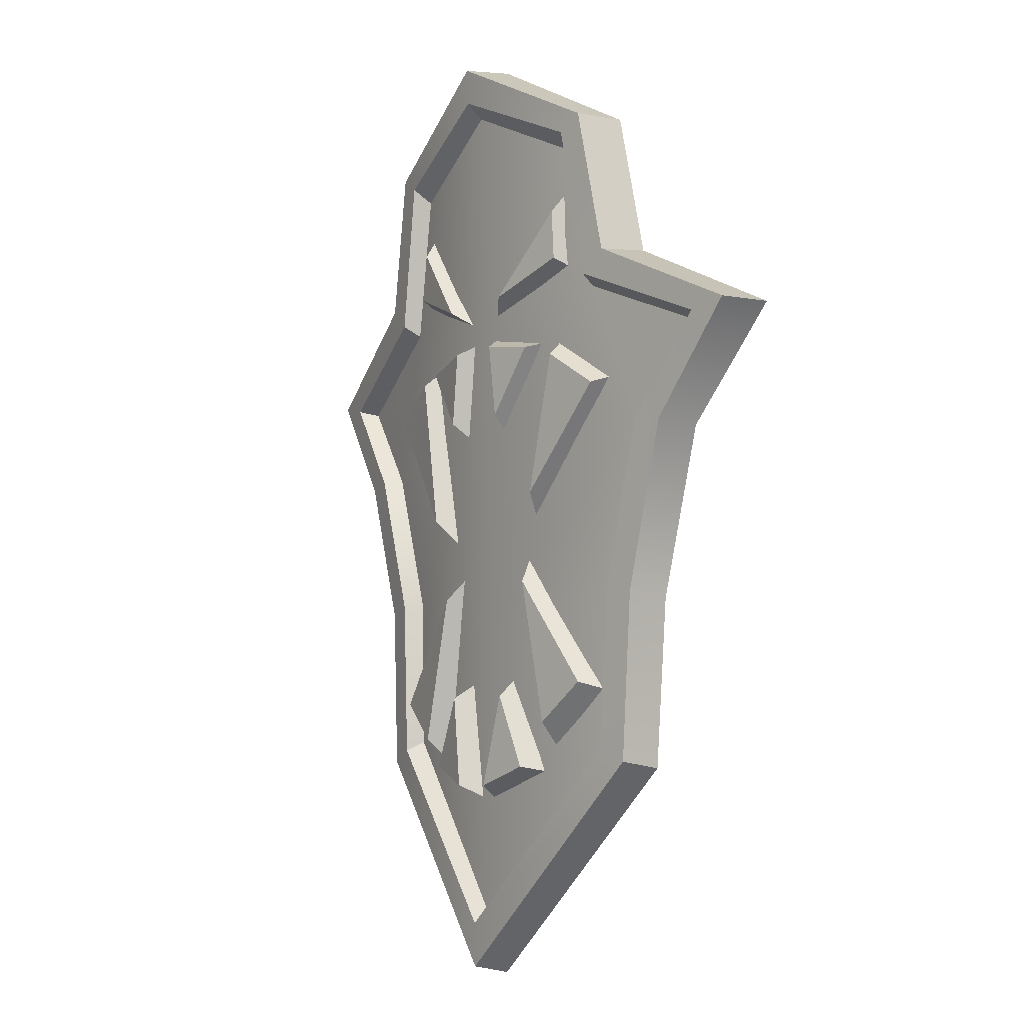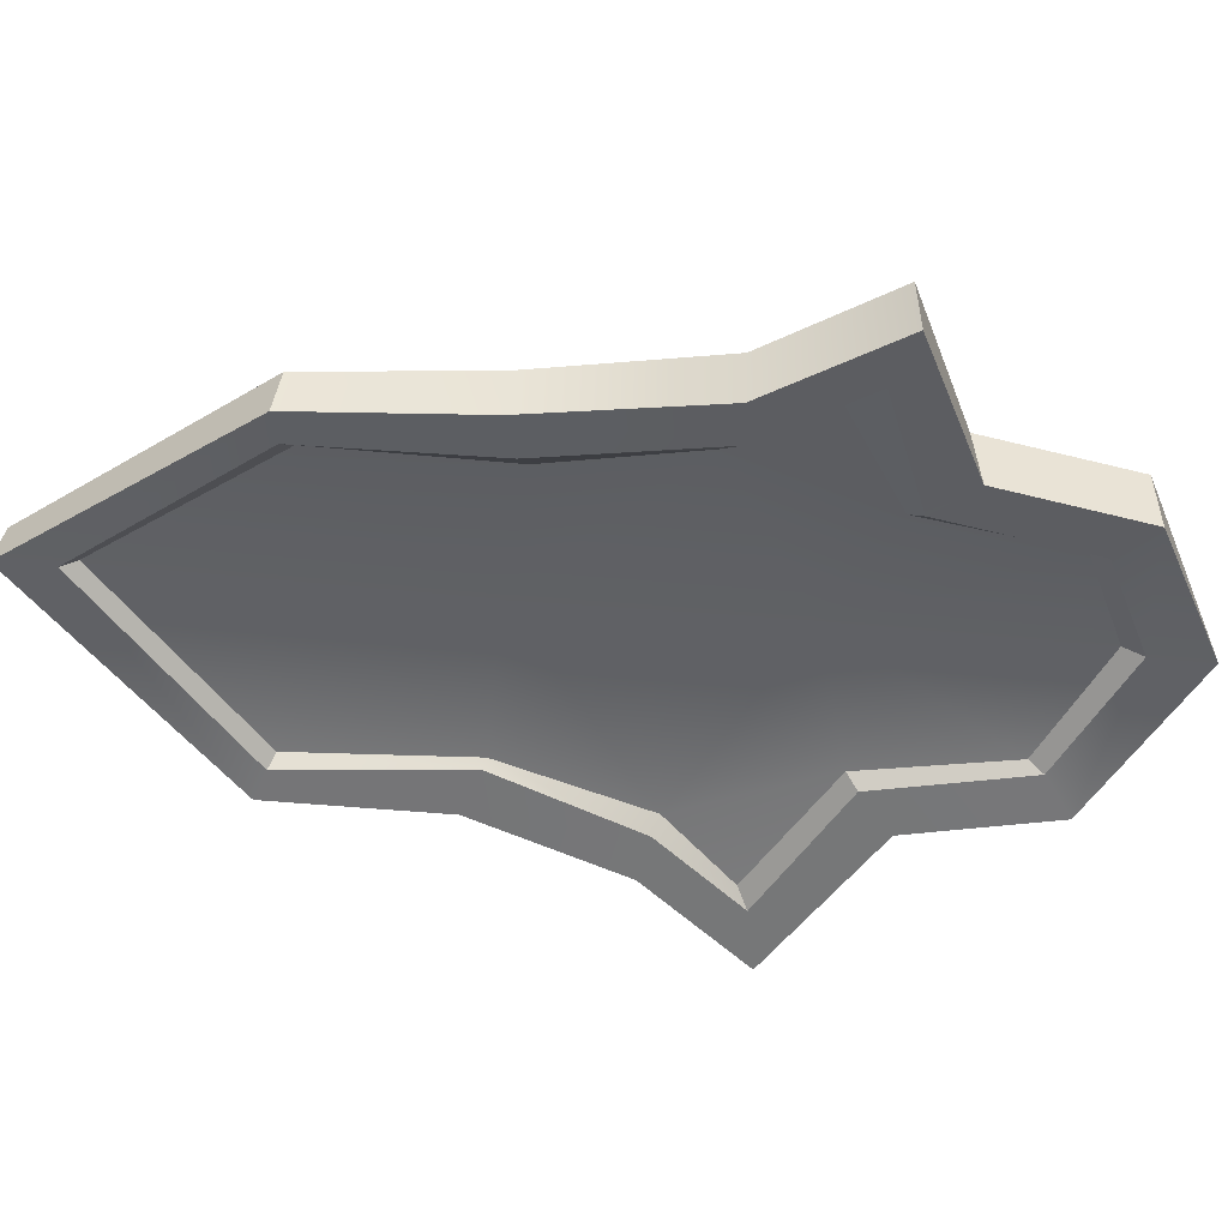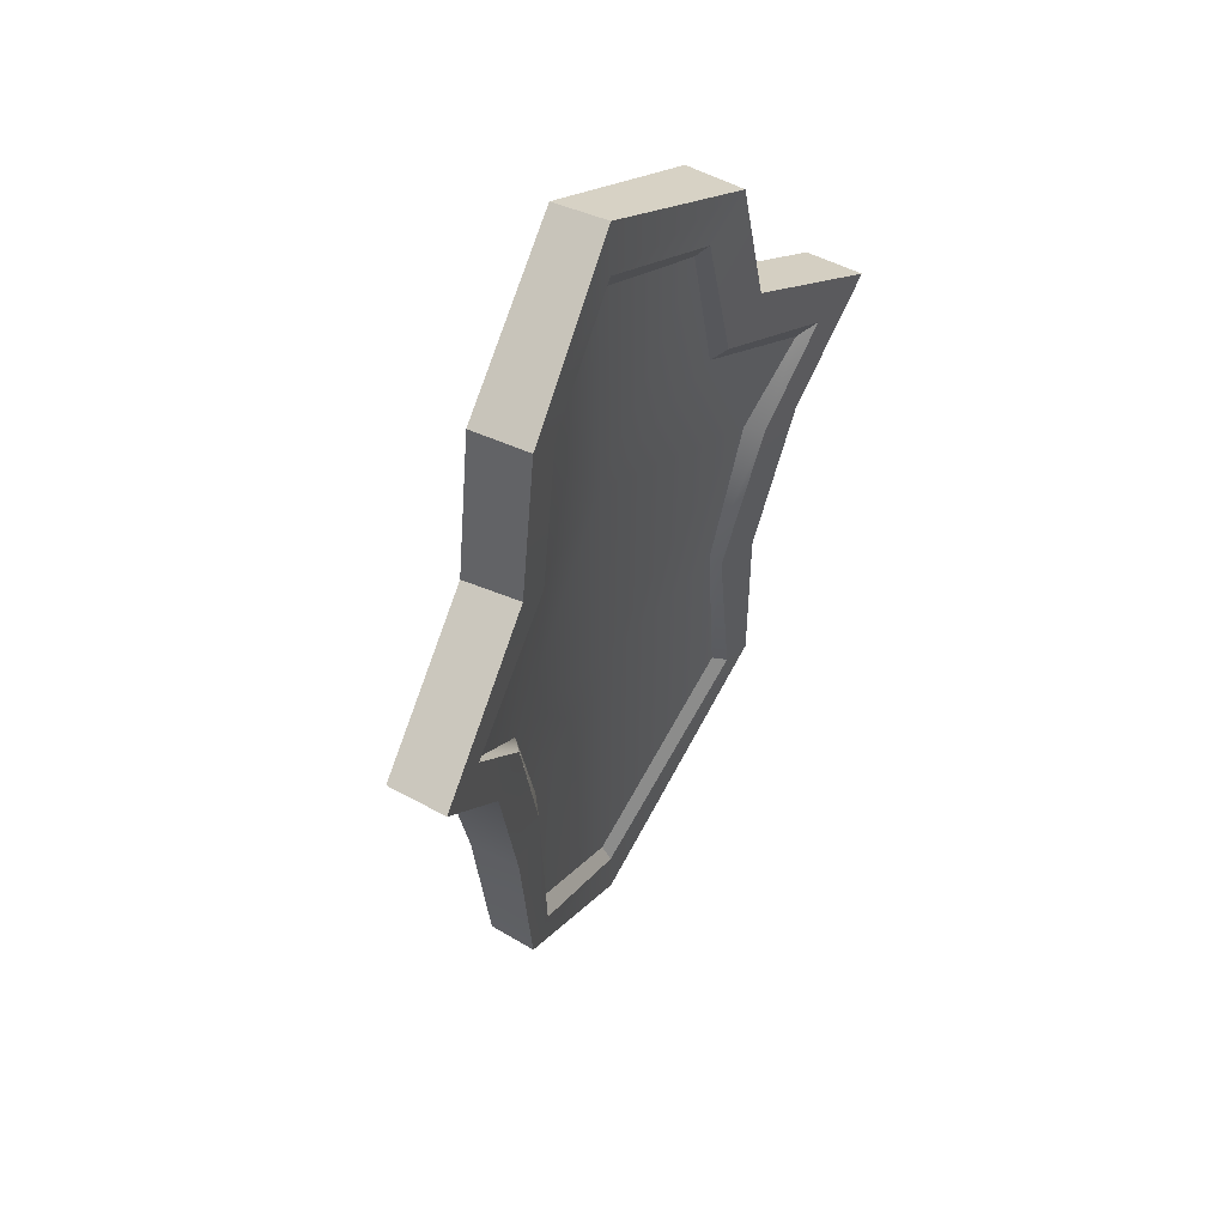
<metadata>
{"format":"obj","ext":"obj","renderer":"f3d","projection":"perspective","resolution":1024,"background":"white","views":[{"elev":-6.6,"azim":54.6,"up":"+Y"},{"elev":-47.0,"azim":83.6,"up":"+Z"},{"elev":53.4,"azim":120.8,"up":"+Y"}]}
</metadata>
<code>
g meger3d_Char_sundries_C6_4
v 0.2056 -0.006859 -0.03875
v 0.1498 0.1257 -0.02584
v 0.2735 0.07503 -0.04727
v -0.002692 0.09066 -0.002518
v 0.1212 0.2652 -0.02015
v -0.002692 0.3233 5.007e-05
v -0.002692 -0.196 -0.006863
v 0.1688 -0.162 -0.03327
v 0.1561 -0.3071 -0.03706
v -0.002692 -0.4748 -0.009957
v -0.1266 0.2652 -0.02015
v -0.1552 0.1257 -0.02584
v -0.21 -0.02404 -0.03875
v -0.2735 0.05713 -0.04727
v -0.1592 -0.162 -0.03327
v -0.1615 -0.3071 -0.03706
v 0.2072 -0.1713 -0.0225
v 0.1912 -0.3277 -0.02592
v 0.1632 -0.3162 -0.02053
v 0.1794 -0.1644 -0.01737
v 0.2163 -0.009239 -0.02285
v 0.2445 -0.01408 -0.02793
v 0.2875 0.07974 -0.03196
v 0.3236 0.08725 -0.03749
v 0.1798 0.155 -0.01254
v 0.1548 0.1351 -0.008938
v 0.1283 0.2788 -0.003614
v 0.1512 0.2929 -0.006954
v -0.002692 0.3713 0.01768
v -0.002692 0.3371 0.01619
v -0.002692 -0.4841 0.006162
v -0.002692 -0.5258 0.005537
v 0.1548 0.1351 -0.008938
v 0.1212 0.2652 -0.02015
v 0.1283 0.2788 -0.003614
v 0.1498 0.1257 -0.02584
v 0.1548 0.1351 -0.008938
v 0.2875 0.07974 -0.03196
v 0.2735 0.07503 -0.04727
v 0.1498 0.1257 -0.02584
v 0.2875 0.07974 -0.03196
v 0.2163 -0.009239 -0.02285
v 0.2056 -0.006859 -0.03875
v 0.2735 0.07503 -0.04727
v 0.1688 -0.162 -0.03327
v 0.1794 -0.1644 -0.01737
v 0.1561 -0.3071 -0.03706
v 0.1632 -0.3162 -0.02053
v -0.002692 -0.4841 0.006162
v 0.1561 -0.3071 -0.03706
v 0.1632 -0.3162 -0.02053
v -0.002692 -0.4748 -0.009957
v 0.2039 -0.1756 -0.06777
v 0.1599 -0.1631 -0.06001
v 0.1581 -0.3271 -0.06377
v 0.1898 -0.3339 -0.06788
v -0.002692 -0.4839 -0.03222
v -0.002692 -0.5333 -0.03254
v 0.1968 -0.009058 -0.06899
v 0.2396 -0.0159 -0.07655
v 0.266 0.076 -0.08046
v 0.3241 0.08866 -0.0907
v 0.1772 0.1607 -0.06575
v 0.1385 0.1271 -0.05893
v 0.1092 0.2672 -0.05377
v 0.1487 0.296 -0.06073
v -0.002692 0.3226 -0.03296
v -0.002692 0.3778 -0.03332
v 0.1488 -0.3161 -0.05236
v 0.1459 -0.1534 -0.04816
v -0.002692 -0.16 -0.02324
v -0.002692 -0.4697 -0.02281
v 0.1784 -0.02449 -0.05306
v -0.002692 0.076 -0.02342
v 0.129 0.1164 -0.04749
v 0.2453 0.04801 -0.06799
v 0.1044 0.2541 -0.04316
v -0.002692 0.3046 -0.02351
v -0.1563 -0.3185 -0.05236
v -0.1491 -0.1589 -0.04816
v -0.1917 -0.02018 -0.05306
v -0.1344 0.1164 -0.04749
v -0.2507 0.04801 -0.06799
v -0.1098 0.2541 -0.04316
v 0.1912 -0.3277 -0.02592
v 0.2072 -0.1713 -0.0225
v 0.2039 -0.1756 -0.06777
v 0.1898 -0.3339 -0.06788
v 0.2396 -0.0159 -0.07655
v 0.2445 -0.01408 -0.02793
v 0.3236 0.08725 -0.03749
v -0.002692 -0.5258 0.005537
v 0.1912 -0.3277 -0.02592
v 0.1898 -0.3339 -0.06788
v -0.002692 -0.5333 -0.03254
v 0.1599 -0.1631 -0.06001
v 0.1488 -0.3161 -0.05236
v 0.1581 -0.3271 -0.06377
v 0.1459 -0.1534 -0.04816
v 0.1784 -0.02449 -0.05306
v 0.1968 -0.009058 -0.06899
v 0.2453 0.04801 -0.06799
v 0.266 0.076 -0.08046
v 0.2453 0.04801 -0.06799
v 0.1968 -0.009058 -0.06899
v 0.1385 0.1271 -0.05893
v 0.129 0.1164 -0.04749
v 0.2453 0.04801 -0.06799
v 0.266 0.076 -0.08046
v 0.1044 0.2541 -0.04316
v 0.129 0.1164 -0.04749
v 0.1385 0.1271 -0.05893
v 0.1092 0.2672 -0.05377
v -0.002692 0.3046 -0.02351
v 0.1044 0.2541 -0.04316
v 0.1092 0.2672 -0.05377
v -0.002692 0.3226 -0.03296
v 0.1772 0.1607 -0.06575
v 0.1798 0.155 -0.01254
v 0.1512 0.2929 -0.006954
v 0.1487 0.296 -0.06073
v 0.3236 0.08725 -0.03749
v 0.1798 0.155 -0.01254
v 0.1772 0.1607 -0.06575
v 0.1772 0.1607 -0.06575
v 0.3241 0.08866 -0.0907
v 0.3236 0.08725 -0.03749
v 0.3236 0.08725 -0.03749
v 0.3241 0.08866 -0.0907
v 0.2396 -0.0159 -0.07655
v 0.1079 0.06399 -0.004895
v 0.1599 0.03015 -0.01419
v 0.0796 -0.06807 -0.001238
v 0.02565 0.08241 0.00955
v 0.0727 0.0757 -0.0002201
v 0.03073 0.01331 0.006135
v 0.1426 -0.2531 -0.01103
v 0.09659 -0.2902 -0.003037
v 0.06924 -0.1541 0.0005894
v 0.06779 -0.3325 0.00217
v 0.01845 -0.3508 0.01074
v 0.04037 -0.264 0.006975
v 0.1084 0.2053 -0.006886
v 0.1128 0.1581 -0.005918
v 0.03916 0.1303 0.007697
v 0.09942 0.08837 -0.0338
v 0.1079 0.06399 -0.004895
v 0.0796 -0.06807 -0.001238
v 0.05968 -0.1031 -0.02866
v 0.0796 -0.06807 -0.001238
v 0.1599 0.03015 -0.01419
v 0.1725 0.04079 -0.04688
v 0.1725 0.04079 -0.04688
v 0.05968 -0.1031 -0.02866
v 0.0796 -0.06807 -0.001238
v 0.1599 0.03015 -0.01419
v 0.1079 0.06399 -0.004895
v 0.09942 0.08837 -0.0338
v 0.1725 0.04079 -0.04688
v 0.03073 0.01331 0.006135
v 0.007626 0.09789 -0.01761
v 0.02565 0.08241 0.00955
v 0.03073 0.01331 0.006135
v 0.0199 -0.01058 -0.02297
v 0.007626 0.09789 -0.01761
v 0.03073 0.01331 0.006135
v 0.0727 0.0757 -0.0002201
v 0.08587 0.08411 -0.03295
v 0.08587 0.08411 -0.03295
v 0.0199 -0.01058 -0.02297
v 0.03073 0.01331 0.006135
v 0.0727 0.0757 -0.0002201
v 0.02565 0.08241 0.00955
v 0.007626 0.09789 -0.01761
v 0.08587 0.08411 -0.03295
v 0.1544 -0.2617 -0.04349
v 0.1426 -0.2531 -0.01103
v 0.06924 -0.1541 0.0005894
v 0.1544 -0.2617 -0.04349
v 0.06924 -0.1541 0.0005894
v 0.05116 -0.1177 -0.02715
v 0.06924 -0.1541 0.0005894
v 0.09659 -0.2902 -0.003037
v 0.08724 -0.318 -0.03183
v 0.05116 -0.1177 -0.02715
v 0.1426 -0.2531 -0.01103
v 0.08724 -0.318 -0.03183
v 0.09659 -0.2902 -0.003037
v 0.1544 -0.2617 -0.04349
v 0.07593 -0.3379 -0.02966
v 0.06779 -0.3325 0.00217
v 0.04037 -0.264 0.006975
v 0.04037 -0.264 0.006975
v 0.03142 -0.2439 -0.02238
v 0.07593 -0.3379 -0.02966
v 0.04037 -0.264 0.006975
v 0.01845 -0.3508 0.01074
v 0.003577 -0.3655 -0.01708
v 0.003577 -0.3655 -0.01708
v 0.03142 -0.2439 -0.02238
v 0.04037 -0.264 0.006975
v 0.06779 -0.3325 0.00217
v 0.003577 -0.3655 -0.01708
v 0.01845 -0.3508 0.01074
v 0.07593 -0.3379 -0.02966
v 0.1084 0.2053 -0.006886
v 0.03916 0.1303 0.007697
v 0.002243 0.1042 -0.01713
v 0.002243 0.1042 -0.01713
v 0.1196 0.2481 -0.03922
v 0.1084 0.2053 -0.006886
v 0.03916 0.1303 0.007697
v 0.1128 0.1581 -0.005918
v 0.1208 0.144 -0.03776
v 0.1208 0.144 -0.03776
v 0.002243 0.1042 -0.01713
v 0.03916 0.1303 0.007697
v 0.1084 0.2053 -0.006886
v 0.1208 0.144 -0.03776
v 0.1128 0.1581 -0.005918
v 0.1196 0.2481 -0.03922
v -0.002692 0.3371 0.01619
v 0.1283 0.2788 -0.003614
v 0.1212 0.2652 -0.02015
v -0.002692 0.3233 5.007e-05
v 0.1581 -0.3271 -0.06377
v 0.1488 -0.3161 -0.05236
v -0.002692 -0.4697 -0.02281
v -0.002692 -0.4839 -0.03222
v 0.1512 0.2929 -0.006954
v -0.002692 0.3713 0.01768
v -0.002692 0.3778 -0.03332
v -0.002692 0.3778 -0.03332
v 0.1487 0.296 -0.06073
v 0.1512 0.2929 -0.006954
v -0.1976 -0.1713 -0.0225
v -0.1699 -0.1644 -0.01737
v -0.1686 -0.3162 -0.02053
v -0.1965 -0.3277 -0.02592
v -0.2206 -0.02642 -0.02285
v -0.2489 -0.03126 -0.02793
v -0.2875 0.06183 -0.03196
v -0.3236 0.06934 -0.03749
v -0.1852 0.155 -0.01254
v -0.1602 0.1351 -0.008938
v -0.1336 0.2788 -0.003614
v -0.1566 0.2929 -0.006954
v -0.002692 0.3713 0.01768
v -0.002692 0.3371 0.01619
v -0.002692 -0.4841 0.006162
v -0.002692 -0.5258 0.005537
v -0.1336 0.2788 -0.003614
v -0.1266 0.2652 -0.02015
v -0.1602 0.1351 -0.008938
v -0.1552 0.1257 -0.02584
v -0.2735 0.05713 -0.04727
v -0.2875 0.06183 -0.03196
v -0.1602 0.1351 -0.008938
v -0.1552 0.1257 -0.02584
v -0.2875 0.06183 -0.03196
v -0.2735 0.05713 -0.04727
v -0.21 -0.02404 -0.03875
v -0.2206 -0.02642 -0.02285
v -0.1592 -0.162 -0.03327
v -0.1699 -0.1644 -0.01737
v -0.1615 -0.3071 -0.03706
v -0.1686 -0.3162 -0.02053
v -0.002692 -0.4841 0.006162
v -0.1686 -0.3162 -0.02053
v -0.1615 -0.3071 -0.03706
v -0.002692 -0.4748 -0.009957
v -0.1951 -0.3339 -0.06788
v -0.1656 -0.3247 -0.06377
v -0.1944 -0.1756 -0.06777
v -0.1504 -0.1631 -0.06001
v -0.002692 -0.4839 -0.03222
v -0.002692 -0.5333 -0.03254
v -0.2011 -0.02624 -0.06899
v -0.244 -0.03308 -0.07655
v -0.266 0.0581 -0.08046
v -0.3241 0.07076 -0.0907
v -0.1826 0.1607 -0.06575
v -0.1439 0.1271 -0.05893
v -0.1146 0.2672 -0.05377
v -0.1541 0.296 -0.06073
v -0.002692 0.3226 -0.03296
v -0.002692 0.3778 -0.03332
v -0.1944 -0.1756 -0.06777
v -0.1976 -0.1713 -0.0225
v -0.1965 -0.3277 -0.02592
v -0.1951 -0.3339 -0.06788
v -0.244 -0.03308 -0.07655
v -0.2489 -0.03126 -0.02793
v -0.3236 0.06934 -0.03749
v -0.1951 -0.3339 -0.06788
v -0.1965 -0.3277 -0.02592
v -0.002692 -0.5258 0.005537
v -0.002692 -0.5333 -0.03254
v -0.1656 -0.3247 -0.06377
v -0.1563 -0.3185 -0.05236
v -0.1504 -0.1631 -0.06001
v -0.1491 -0.1589 -0.04816
v -0.2011 -0.02624 -0.06899
v -0.1917 -0.02018 -0.05306
v -0.2507 0.04801 -0.06799
v -0.266 0.0581 -0.08046
v -0.1439 0.1271 -0.05893
v -0.266 0.0581 -0.08046
v -0.2507 0.04801 -0.06799
v -0.1344 0.1164 -0.04749
v -0.1439 0.1271 -0.05893
v -0.1344 0.1164 -0.04749
v -0.1098 0.2541 -0.04316
v -0.1146 0.2672 -0.05377
v -0.002692 0.3046 -0.02351
v -0.002692 0.3226 -0.03296
v -0.1146 0.2672 -0.05377
v -0.1098 0.2541 -0.04316
v -0.1541 0.296 -0.06073
v -0.1566 0.2929 -0.006954
v -0.1826 0.1607 -0.06575
v -0.1852 0.155 -0.01254
v -0.1826 0.1607 -0.06575
v -0.1852 0.155 -0.01254
v -0.3236 0.06934 -0.03749
v -0.3236 0.06934 -0.03749
v -0.3241 0.07076 -0.0907
v -0.1826 0.1607 -0.06575
v -0.3241 0.07076 -0.0907
v -0.3236 0.06934 -0.03749
v -0.244 -0.03308 -0.07655
v -0.1132 0.06399 -0.004895
v -0.08498 -0.08221 -0.001238
v -0.1652 0.03015 -0.01419
v -0.03103 0.08241 0.00955
v -0.04366 0.01331 0.006135
v -0.08578 0.07002 -0.0002201
v -0.148 -0.2682 -0.01103
v -0.06205 -0.1651 0.0005894
v -0.102 -0.3054 -0.003037
v -0.07317 -0.3325 0.00217
v -0.03841 -0.2651 0.006975
v -0.02384 -0.3508 0.01074
v -0.1138 0.2029 -0.006886
v -0.04454 0.128 0.007697
v -0.1182 0.1558 -0.005918
v -0.05248 -0.125 -0.02866
v -0.08498 -0.08221 -0.001238
v -0.1048 0.08837 -0.0338
v -0.1132 0.06399 -0.004895
v -0.1779 0.04079 -0.04688
v -0.1652 0.03015 -0.01419
v -0.08498 -0.08221 -0.001238
v -0.08498 -0.08221 -0.001238
v -0.05248 -0.125 -0.02866
v -0.1779 0.04079 -0.04688
v -0.1048 0.08837 -0.0338
v -0.1132 0.06399 -0.004895
v -0.1652 0.03015 -0.01419
v -0.1779 0.04079 -0.04688
v -0.03284 -0.01058 -0.02297
v -0.04366 0.01331 0.006135
v -0.01301 0.09789 -0.01761
v -0.04366 0.01331 0.006135
v -0.03103 0.08241 0.00955
v -0.01301 0.09789 -0.01761
v -0.09894 0.07843 -0.03295
v -0.08578 0.07002 -0.0002201
v -0.04366 0.01331 0.006135
v -0.04366 0.01331 0.006135
v -0.03284 -0.01058 -0.02297
v -0.09894 0.07843 -0.03295
v -0.01301 0.09789 -0.01761
v -0.03103 0.08241 0.00955
v -0.08578 0.07002 -0.0002201
v -0.09894 0.07843 -0.03295
v -0.04396 -0.1287 -0.02715
v -0.06205 -0.1651 0.0005894
v -0.1598 -0.2769 -0.04349
v -0.06205 -0.1651 0.0005894
v -0.148 -0.2682 -0.01103
v -0.1598 -0.2769 -0.04349
v -0.09262 -0.3331 -0.03183
v -0.102 -0.3054 -0.003037
v -0.06205 -0.1651 0.0005894
v -0.04396 -0.1287 -0.02715
v -0.1598 -0.2769 -0.04349
v -0.148 -0.2682 -0.01103
v -0.09262 -0.3331 -0.03183
v -0.102 -0.3054 -0.003037
v -0.02945 -0.2449 -0.02238
v -0.03841 -0.2651 0.006975
v -0.08131 -0.3379 -0.02966
v -0.07317 -0.3325 0.00217
v -0.08131 -0.3379 -0.02966
v -0.03841 -0.2651 0.006975
v -0.008958 -0.3655 -0.01708
v -0.02384 -0.3508 0.01074
v -0.03841 -0.2651 0.006975
v -0.03841 -0.2651 0.006975
v -0.02945 -0.2449 -0.02238
v -0.008958 -0.3655 -0.01708
v -0.08131 -0.3379 -0.02966
v -0.07317 -0.3325 0.00217
v -0.008958 -0.3655 -0.01708
v -0.02384 -0.3508 0.01074
v -0.007622 0.1019 -0.01713
v -0.04454 0.128 0.007697
v -0.1138 0.2029 -0.006886
v -0.1138 0.2029 -0.006886
v -0.125 0.2457 -0.03922
v -0.007622 0.1019 -0.01713
v -0.1262 0.1416 -0.03776
v -0.1182 0.1558 -0.005918
v -0.04454 0.128 0.007697
v -0.04454 0.128 0.007697
v -0.007622 0.1019 -0.01713
v -0.1262 0.1416 -0.03776
v -0.125 0.2457 -0.03922
v -0.1138 0.2029 -0.006886
v -0.1262 0.1416 -0.03776
v -0.1182 0.1558 -0.005918
v -0.002692 0.3371 0.01619
v -0.002692 0.3233 5.007e-05
v -0.1266 0.2652 -0.02015
v -0.1336 0.2788 -0.003614
v -0.002692 -0.4839 -0.03222
v -0.002692 -0.4697 -0.02281
v -0.1656 -0.3247 -0.06377
v -0.1563 -0.3185 -0.05236
v -0.002692 0.3778 -0.03332
v -0.002692 0.3713 0.01768
v -0.1566 0.2929 -0.006954
v -0.1566 0.2929 -0.006954
v -0.1541 0.296 -0.06073
v -0.002692 0.3778 -0.03332
g meger3d_Char_sundries_C6_4_0
f 3 2 1
f 2 4 1
f 5 4 2
f 6 4 5
f 4 7 1
f 7 8 1
f 9 8 7
f 7 10 9
f 4 6 11
f 4 11 12
f 4 12 13
f 12 14 13
f 15 7 4
f 4 13 15
f 16 10 7
f 7 15 16
f 19 18 17
f 17 20 19
f 21 20 17
f 17 22 21
f 23 21 22
f 24 23 22
f 23 24 25
f 25 26 23
f 26 25 27
f 25 28 27
f 27 28 29
f 29 30 27
f 18 19 31
f 31 32 18
f 35 34 33
f 36 33 34
f 39 38 37
f 37 40 39
f 43 42 41
f 41 44 43
f 42 43 45
f 45 46 42
f 46 45 47
f 47 48 46
f 51 50 49
f 50 52 49
f 55 54 53
f 53 56 55
f 57 55 56
f 58 57 56
f 53 54 59
f 59 60 53
f 60 59 61
f 61 62 60
f 62 61 63
f 64 63 61
f 63 64 65
f 65 66 63
f 66 65 67
f 67 68 66
f 71 70 69
f 69 72 71
f 73 70 71
f 74 73 71
f 74 75 73
f 73 75 76
f 77 75 74
f 77 74 78
f 71 72 79
f 79 80 71
f 81 74 71
f 71 80 81
f 81 82 74
f 82 81 83
f 74 82 84
f 74 84 78
f 87 86 85
f 85 88 87
f 86 87 89
f 89 90 86
f 90 89 91
f 94 93 92
f 92 95 94
f 98 97 96
f 99 96 97
f 96 99 100
f 100 101 96
f 102 101 100
f 105 104 103
f 108 107 106
f 106 109 108
f 112 111 110
f 110 113 112
f 116 115 114
f 114 117 116
f 120 119 118
f 118 121 120
f 124 123 122
f 127 126 125
f 130 129 128
f 133 132 131
f 136 135 134
f 139 138 137
f 142 141 140
f 145 144 143
f 148 147 146
f 146 149 148
f 152 151 150
f 155 154 153
f 158 157 156
f 156 159 158
f 162 161 160
f 165 164 163
f 168 167 166
f 171 170 169
f 174 173 172
f 172 175 174
f 178 177 176
f 181 180 179
f 184 183 182
f 182 185 184
f 188 187 186
f 187 189 186
f 192 191 190
f 195 194 193
f 198 197 196
f 201 200 199
f 204 203 202
f 203 205 202
f 208 207 206
f 211 210 209
f 214 213 212
f 217 216 215
f 220 219 218
f 219 221 218
f 224 223 222
f 222 225 224
f 228 227 226
f 229 228 226
f 232 231 230
f 235 234 233
f 238 237 236
f 236 239 238
f 240 236 237
f 236 240 241
f 242 241 240
f 241 242 243
f 244 243 242
f 242 245 244
f 244 245 246
f 244 246 247
f 248 247 246
f 246 249 248
f 250 238 239
f 239 251 250
f 254 253 252
f 254 255 253
f 258 257 256
f 256 259 258
f 262 261 260
f 260 263 262
f 264 262 263
f 263 265 264
f 266 264 265
f 265 267 266
f 270 269 268
f 268 271 270
f 274 273 272
f 275 273 274
f 272 273 276
f 272 276 277
f 278 275 274
f 274 279 278
f 280 278 279
f 279 281 280
f 282 280 281
f 280 282 283
f 284 283 282
f 282 285 284
f 286 284 285
f 285 287 286
f 290 289 288
f 288 291 290
f 292 288 289
f 289 293 292
f 294 292 293
f 297 296 295
f 295 298 297
f 301 300 299
f 300 301 302
f 303 302 301
f 302 303 304
f 305 304 303
f 303 306 305
f 309 308 307
f 309 307 310
f 313 312 311
f 311 314 313
f 317 316 315
f 315 318 317
f 321 320 319
f 320 321 322
f 325 324 323
f 328 327 326
f 331 330 329
f 334 333 332
f 337 336 335
f 340 339 338
f 343 342 341
f 346 345 344
f 349 348 347
f 349 350 348
f 353 352 351
f 356 355 354
f 359 358 357
f 357 360 359
f 363 362 361
f 366 365 364
f 369 368 367
f 372 371 370
f 375 374 373
f 373 376 375
f 379 378 377
f 382 381 380
f 385 384 383
f 383 386 385
f 389 388 387
f 389 390 388
f 393 392 391
f 396 395 394
f 399 398 397
f 402 401 400
f 405 404 403
f 405 406 404
f 409 408 407
f 412 411 410
f 415 414 413
f 418 417 416
f 421 420 419
f 421 422 420
f 425 424 423
f 423 426 425
f 429 428 427
f 428 429 430
f 433 432 431
f 436 435 434

</code>
